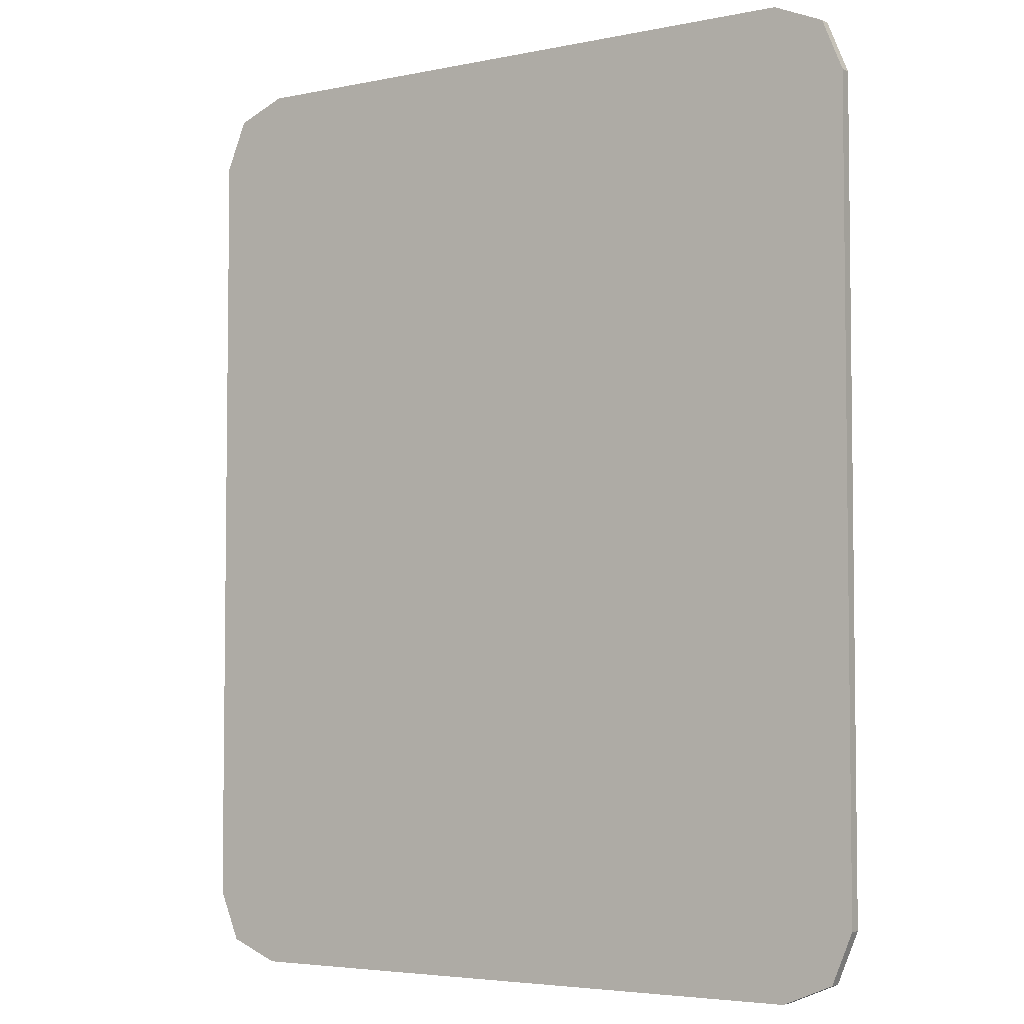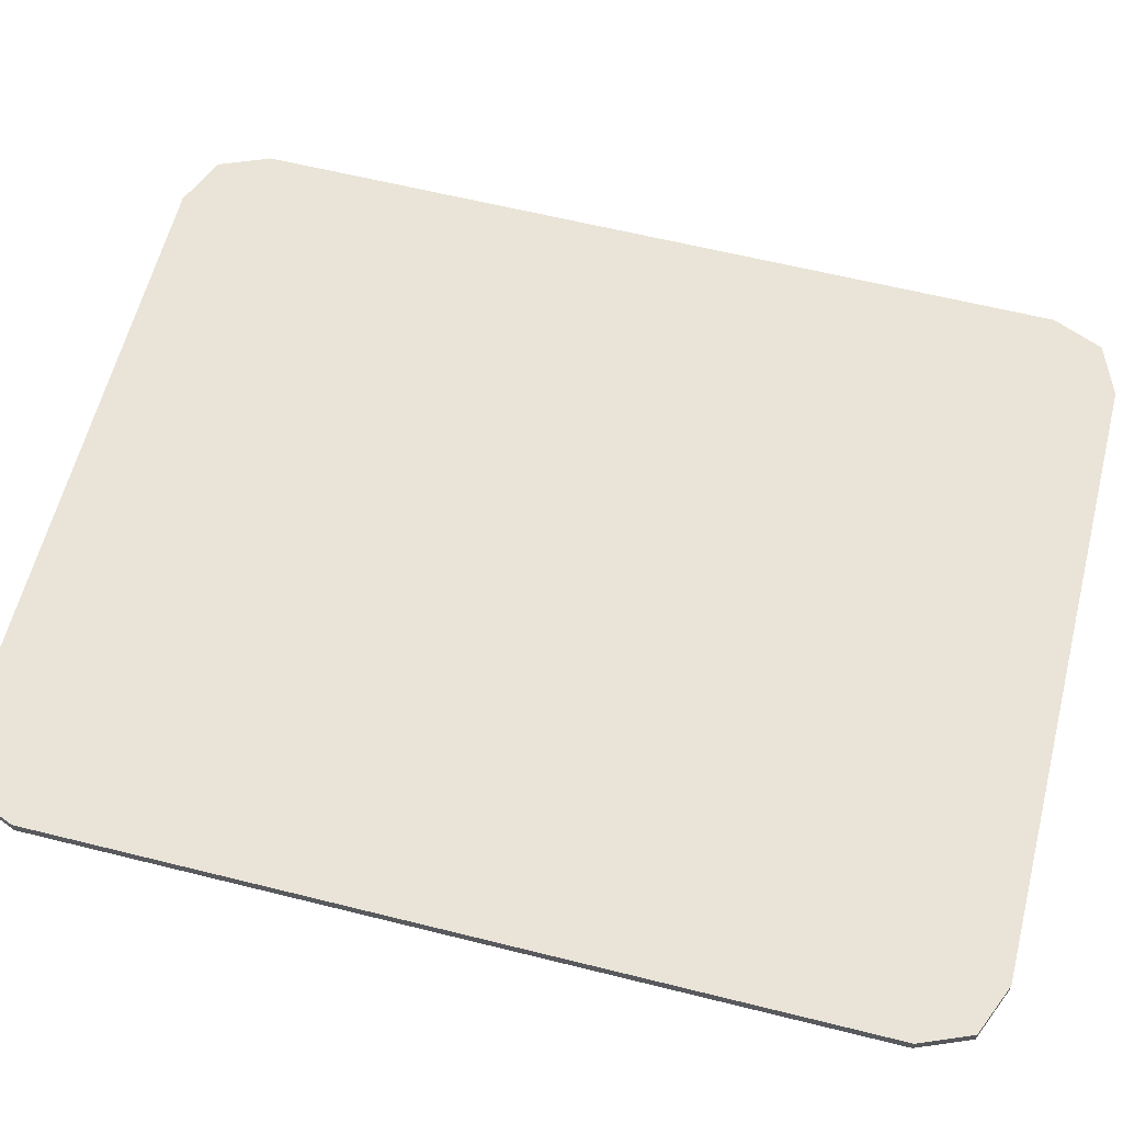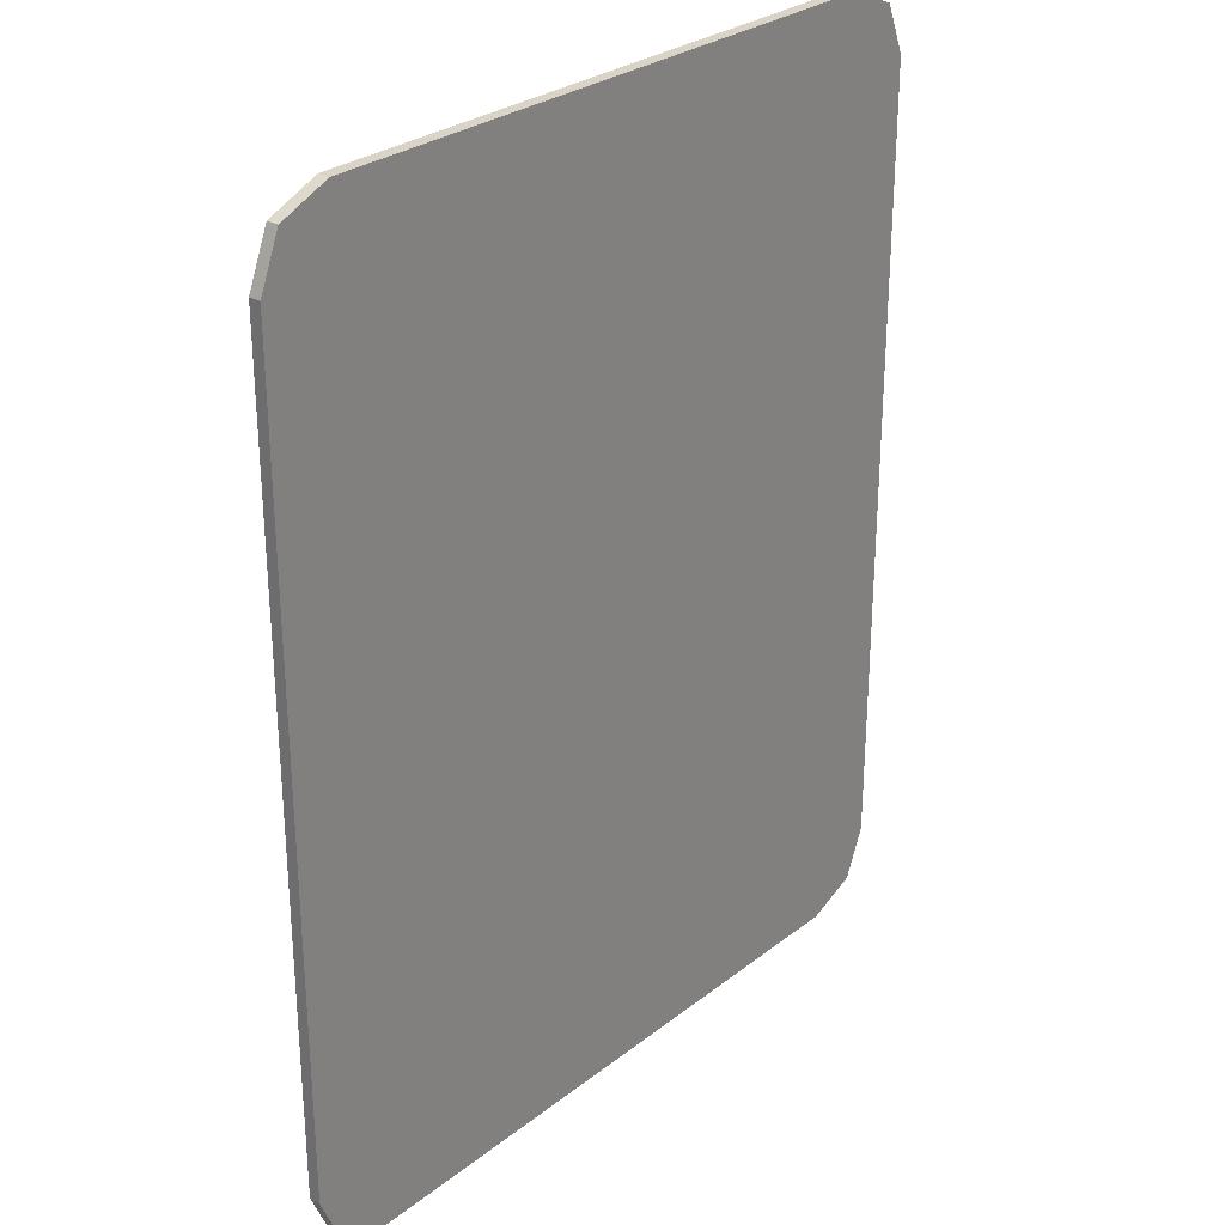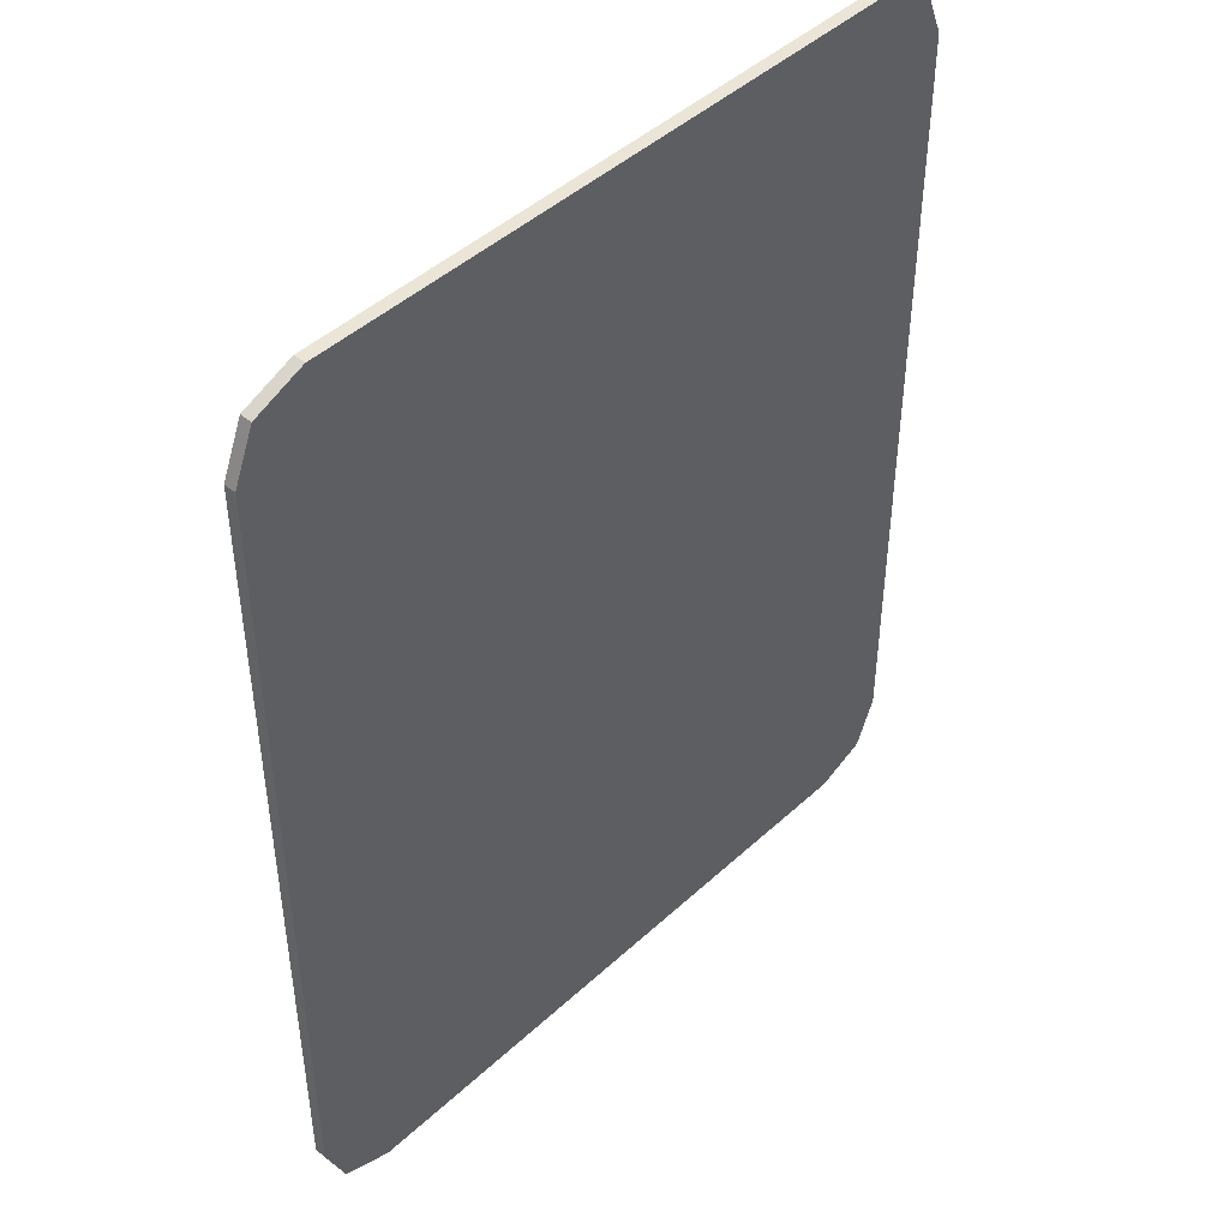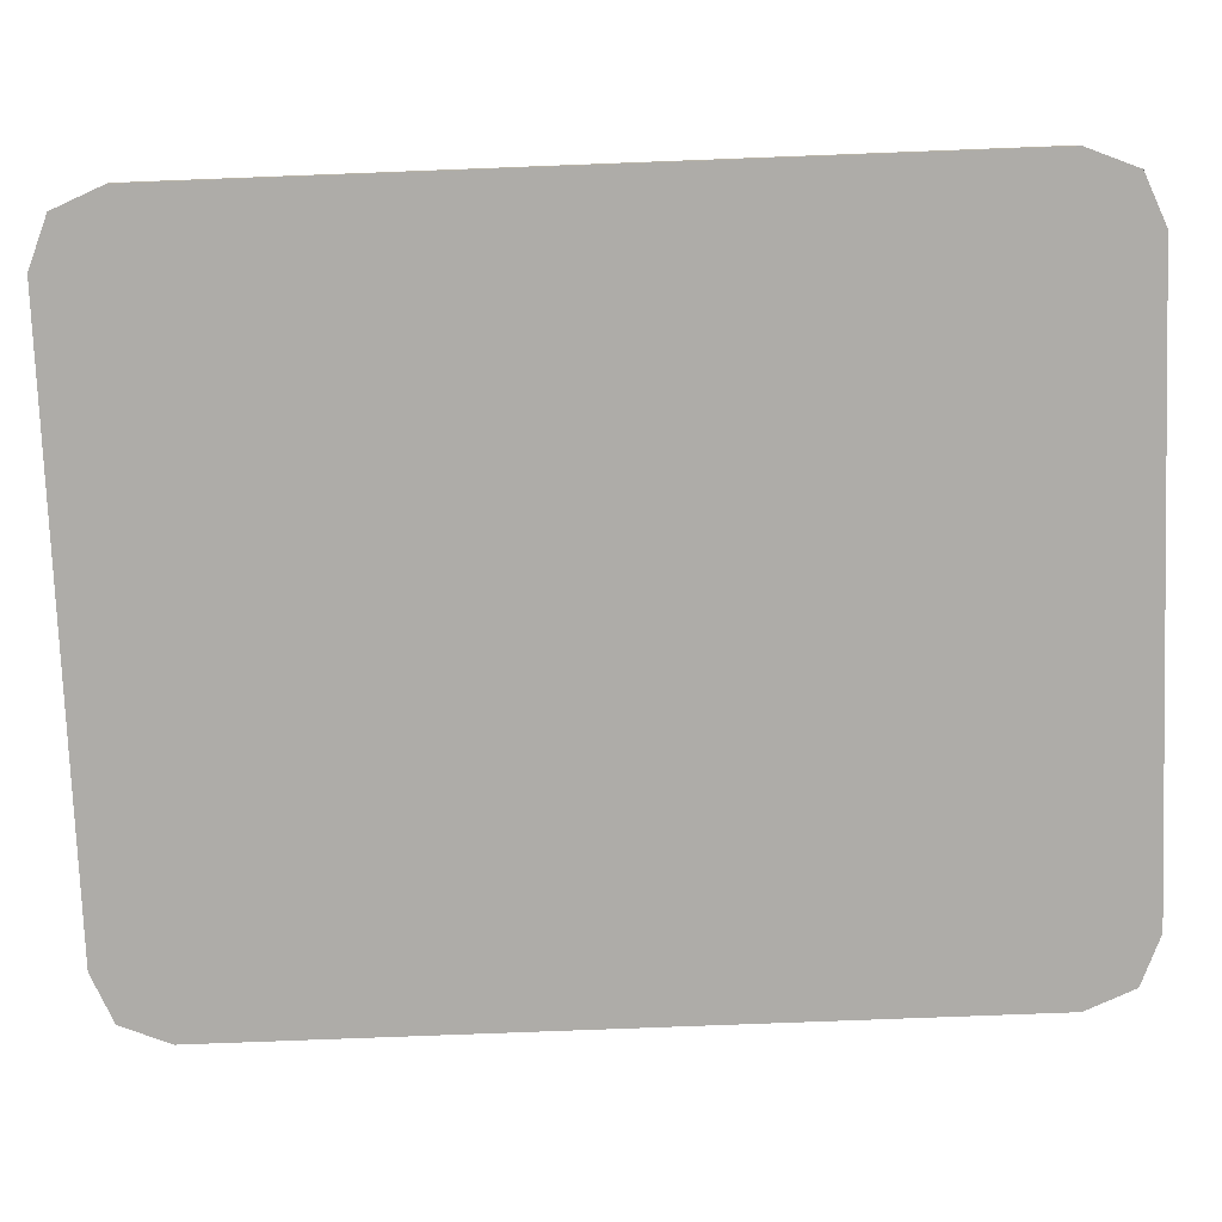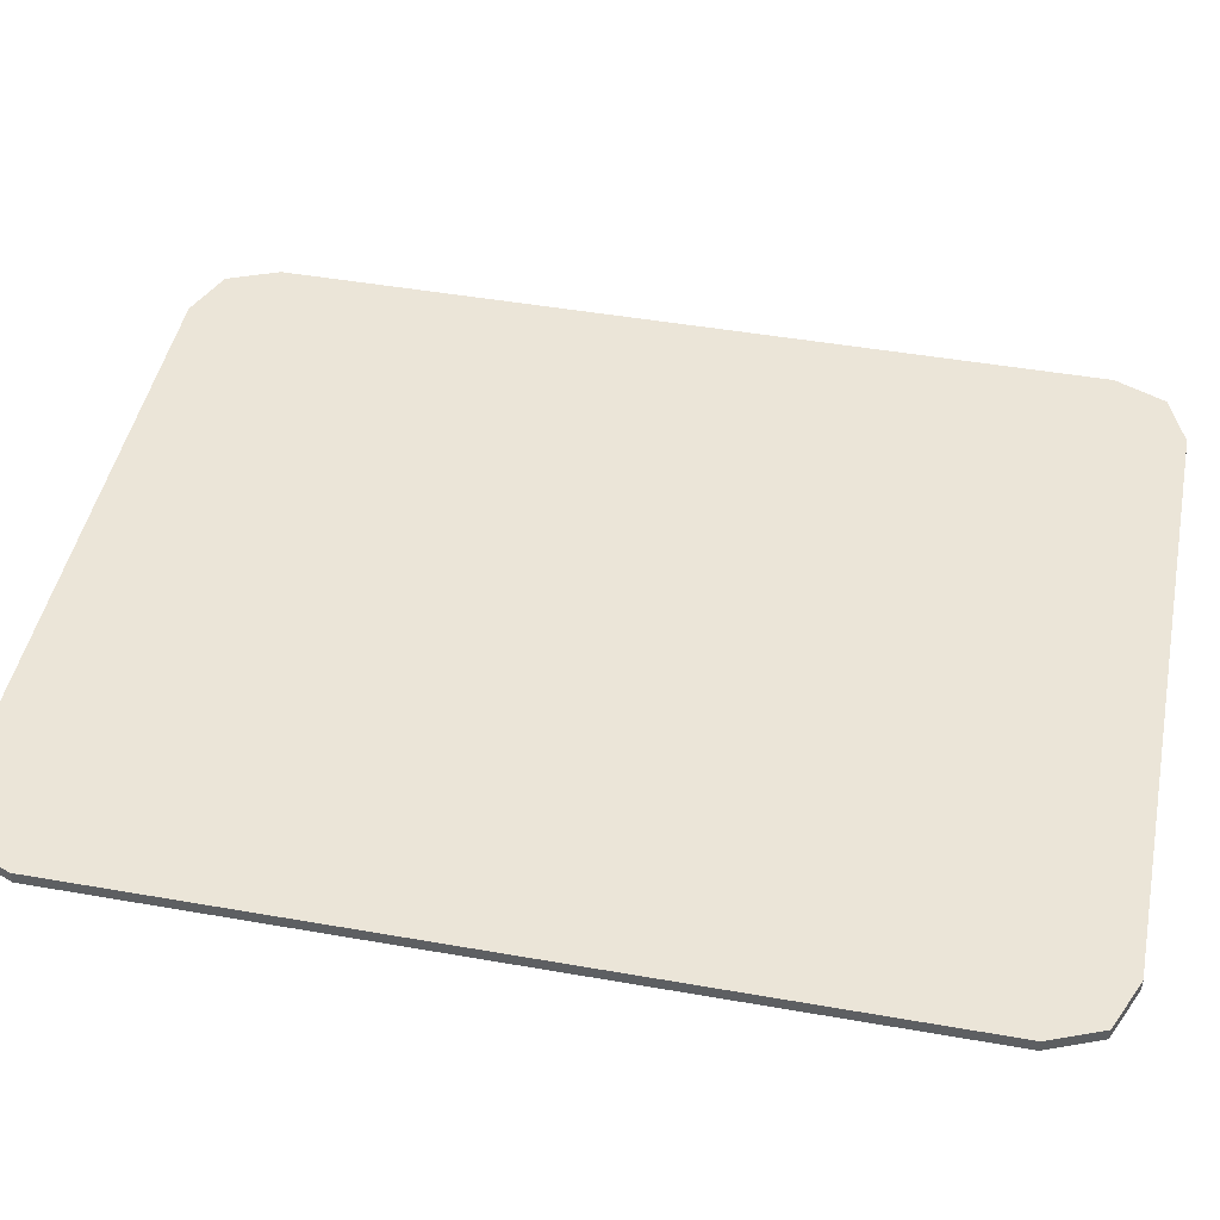
<metadata>
{"format":"obj","ext":"obj","renderer":"f3d","projection":"perspective","resolution":1024,"background":"white","views":[{"elev":-4.4,"azim":-146.2,"up":"+Z"},{"elev":61.1,"azim":-75.7,"up":"+Y"},{"elev":28.5,"azim":-49.1,"up":"+Z"},{"elev":45.6,"azim":-46.5,"up":"+Z"},{"elev":-76.9,"azim":-87.8,"up":"+Y"},{"elev":46.0,"azim":101.4,"up":"+Y"}]}
</metadata>
<code>
v -0.4 0 0.425
v -0.378 0 0.478
v -0.325 0 0.5
v 0.4 0 0.425
v 0.378 0 0.478
v 0.325 0 0.5
v -0.4 0 -0.425
v -0.378 0 -0.478
v -0.325 0 -0.5
v 0.4 0 -0.425
v 0.378 0 -0.478
v 0.325 0 -0.5
v -0.378 0 0.478
v -0.4 0 0.425
v -0.4 -0.0125 0.425
v -0.378 -0.0125 0.478
v -0.325 0 0.5
v -0.378 0 0.478
v -0.378 -0.0125 0.478
v -0.325 -0.0125 0.5
v 0.378 0 0.478
v 0.4 0 0.425
v 0.4 -0.0125 0.425
v 0.378 -0.0125 0.478
v 0.325 0 0.5
v 0.378 0 0.478
v 0.378 -0.0125 0.478
v 0.325 -0.0125 0.5
v -0.378 0 -0.478
v -0.4 0 -0.425
v -0.4 -0.0125 -0.425
v -0.378 -0.0125 -0.478
v -0.325 0 -0.5
v -0.378 0 -0.478
v -0.378 -0.0125 -0.478
v -0.325 -0.0125 -0.5
v 0.378 0 -0.478
v 0.4 0 -0.425
v 0.4 -0.0125 -0.425
v 0.378 -0.0125 -0.478
v 0.325 0 -0.5
v 0.378 0 -0.478
v 0.378 -0.0125 -0.478
v 0.325 -0.0125 -0.5
v -0.4 -0.0125 0.425
v -0.378 -0.0125 0.478
v -0.325 -0.0125 0.5
v 0.4 -0.0125 0.425
v 0.378 -0.0125 0.478
v 0.325 -0.0125 0.5
v -0.4 -0.0125 -0.425
v -0.378 -0.0125 -0.478
v -0.325 -0.0125 -0.5
v 0.4 -0.0125 -0.425
v 0.378 -0.0125 -0.478
v 0.325 -0.0125 -0.5
v 0.325 0 0.5
v 0.4 0 0.425
v -0.4 0 0.425
v -0.325 0 0.5
v -0.4 0 0.425
v 0.4 0 0.425
v 0.4 0 -0.425
v -0.4 0 -0.425
v 0.325 0 -0.5
v -0.325 0 -0.5
v -0.4 0 -0.425
v 0.4 0 -0.425
v -0.325 0 0.5
v -0.325 -0.0125 0.5
v 0.325 -0.0125 0.5
v 0.325 0 0.5
v -0.4 0 0.425
v -0.4 -0.0125 0.4
v -0.4 -0.0125 0.425
v -0.4 0 0.425
v -0.4 -0.0125 0.36
v -0.4 -0.0125 0.4
v -0.4 0 0.425
v -0.4 -0.0125 0.21
v -0.4 -0.0125 0.36
v -0.4 0 0.425
v -0.4 -0.0125 0.17
v -0.4 -0.0125 0.21
v -0.4 0 0.425
v -0.4 -0.0125 0.02
v -0.4 -0.0125 0.17
v -0.4 0 0.425
v -0.4 0 -0.425
v -0.4 -0.0125 -0.02
v -0.4 -0.0125 0.02
v -0.4 0 -0.425
v -0.4 -0.0125 -0.17
v -0.4 -0.0125 -0.02
v -0.4 0 -0.425
v -0.4 -0.0125 -0.21
v -0.4 -0.0125 -0.17
v -0.4 0 -0.425
v -0.4 -0.0125 -0.36
v -0.4 -0.0125 -0.21
v -0.4 0 -0.425
v -0.4 -0.0125 -0.4
v -0.4 -0.0125 -0.36
v -0.4 0 -0.425
v -0.4 -0.0125 -0.425
v -0.4 -0.0125 -0.4
v 0.4 0 0.425
v 0.4 -0.0125 0.425
v 0.4 -0.0125 0.4
v 0.4 0 0.425
v 0.4 -0.0125 0.4
v 0.4 -0.0125 0.36
v 0.4 0 0.425
v 0.4 -0.0125 0.36
v 0.4 -0.0125 0.21
v 0.4 0 0.425
v 0.4 -0.0125 0.21
v 0.4 -0.0125 0.17
v 0.4 0 0.425
v 0.4 -0.0125 0.17
v 0.4 -0.0125 0.02
v 0.4 0 -0.425
v 0.4 0 0.425
v 0.4 -0.0125 0.02
v 0.4 -0.0125 -0.02
v 0.4 0 -0.425
v 0.4 -0.0125 -0.02
v 0.4 -0.0125 -0.17
v 0.4 0 -0.425
v 0.4 -0.0125 -0.17
v 0.4 -0.0125 -0.21
v 0.4 0 -0.425
v 0.4 -0.0125 -0.21
v 0.4 -0.0125 -0.36
v 0.4 0 -0.425
v 0.4 -0.0125 -0.36
v 0.4 -0.0125 -0.4
v 0.4 0 -0.425
v 0.4 -0.0125 -0.4
v 0.4 -0.0125 -0.425
v -0.325 0 -0.5
v 0.325 0 -0.5
v 0.325 -0.0125 -0.5
v -0.325 -0.0125 -0.5
v -0.325 -0.0125 0.5
v -0.4 -0.0125 0.425
v 0.4 -0.0125 0.425
v 0.325 -0.0125 0.5
v -0.4 -0.0125 0.425
v -0.4 -0.0125 0.4
v 0.4 -0.0125 0.4
v 0.4 -0.0125 0.425
v -0.4 -0.0125 0.36
v -0.4 -0.0125 0.21
v 0.4 -0.0125 0.21
v 0.4 -0.0125 0.36
v -0.4 -0.0125 0.17
v -0.4 -0.0125 0.02
v 0.4 -0.0125 0.02
v 0.4 -0.0125 0.17
v -0.4 -0.0125 -0.02
v -0.4 -0.0125 -0.17
v 0.4 -0.0125 -0.17
v 0.4 -0.0125 -0.02
v -0.4 -0.0125 -0.21
v -0.4 -0.0125 -0.36
v 0.4 -0.0125 -0.36
v 0.4 -0.0125 -0.21
v -0.4 -0.0125 -0.4
v -0.4 -0.0125 -0.425
v 0.4 -0.0125 -0.425
v 0.4 -0.0125 -0.4
v -0.4 -0.0125 -0.425
v -0.325 -0.0125 -0.5
v 0.325 -0.0125 -0.5
v 0.4 -0.0125 -0.425
v -0.4 -0.0125 0.4
v -0.4 -0.0125 0.36
v 0.4 -0.0125 0.36
v 0.4 -0.0125 0.4
v -0.4 -0.0125 0.21
v -0.4 -0.0125 0.17
v 0.4 -0.0125 0.17
v 0.4 -0.0125 0.21
v -0.4 -0.0125 0.02
v -0.4 -0.0125 -0.02
v 0.4 -0.0125 -0.02
v 0.4 -0.0125 0.02
v -0.4 -0.0125 -0.17
v -0.4 -0.0125 -0.21
v 0.4 -0.0125 -0.21
v 0.4 -0.0125 -0.17
v -0.4 -0.0125 -0.36
v -0.4 -0.0125 -0.4
v 0.4 -0.0125 -0.4
v 0.4 -0.0125 -0.36
g mesh4662096
f 1 2 3
g mesh4662098
f 4 6 5
g mesh4662100
f 7 9 8
g mesh4662102
f 10 11 12
g mesh4662104
f 13 14 15
f 15 16 13
f 17 18 19
f 19 20 17
g mesh4662106
f 21 23 22
f 23 21 24
f 25 27 26
f 27 25 28
g mesh4662108
f 29 31 30
f 31 29 32
f 33 35 34
f 35 33 36
g mesh4662110
f 37 38 39
f 39 40 37
f 41 42 43
f 43 44 41
g mesh4662112
f 45 47 46
g mesh4662114
f 48 49 50
g mesh4662116
f 51 52 53
g mesh4662118
f 54 56 55
f 57 58 59
f 59 60 57
f 61 62 63
f 63 64 61
f 65 66 67
f 67 68 65
f 69 70 71
f 71 72 69
f 73 74 75
f 76 77 78
f 79 80 81
f 82 83 84
f 85 86 87
f 88 89 90
f 90 91 88
f 92 93 94
f 95 96 97
f 98 99 100
f 101 102 103
f 104 105 106
f 107 108 109
f 110 111 112
f 113 114 115
f 116 117 118
f 119 120 121
f 122 123 124
f 124 125 122
f 126 127 128
f 129 130 131
f 132 133 134
f 135 136 137
f 138 139 140
f 141 142 143
f 143 144 141
f 145 146 147
f 147 148 145
f 149 150 151
f 151 152 149
f 153 154 155
f 155 156 153
f 157 158 159
f 159 160 157
f 161 162 163
f 163 164 161
f 165 166 167
f 167 168 165
f 169 170 171
f 171 172 169
f 173 174 175
f 175 176 173
f 177 178 179
f 179 180 177
f 181 182 183
f 183 184 181
f 185 186 187
f 187 188 185
f 189 190 191
f 191 192 189
f 193 194 195
f 195 196 193

</code>
